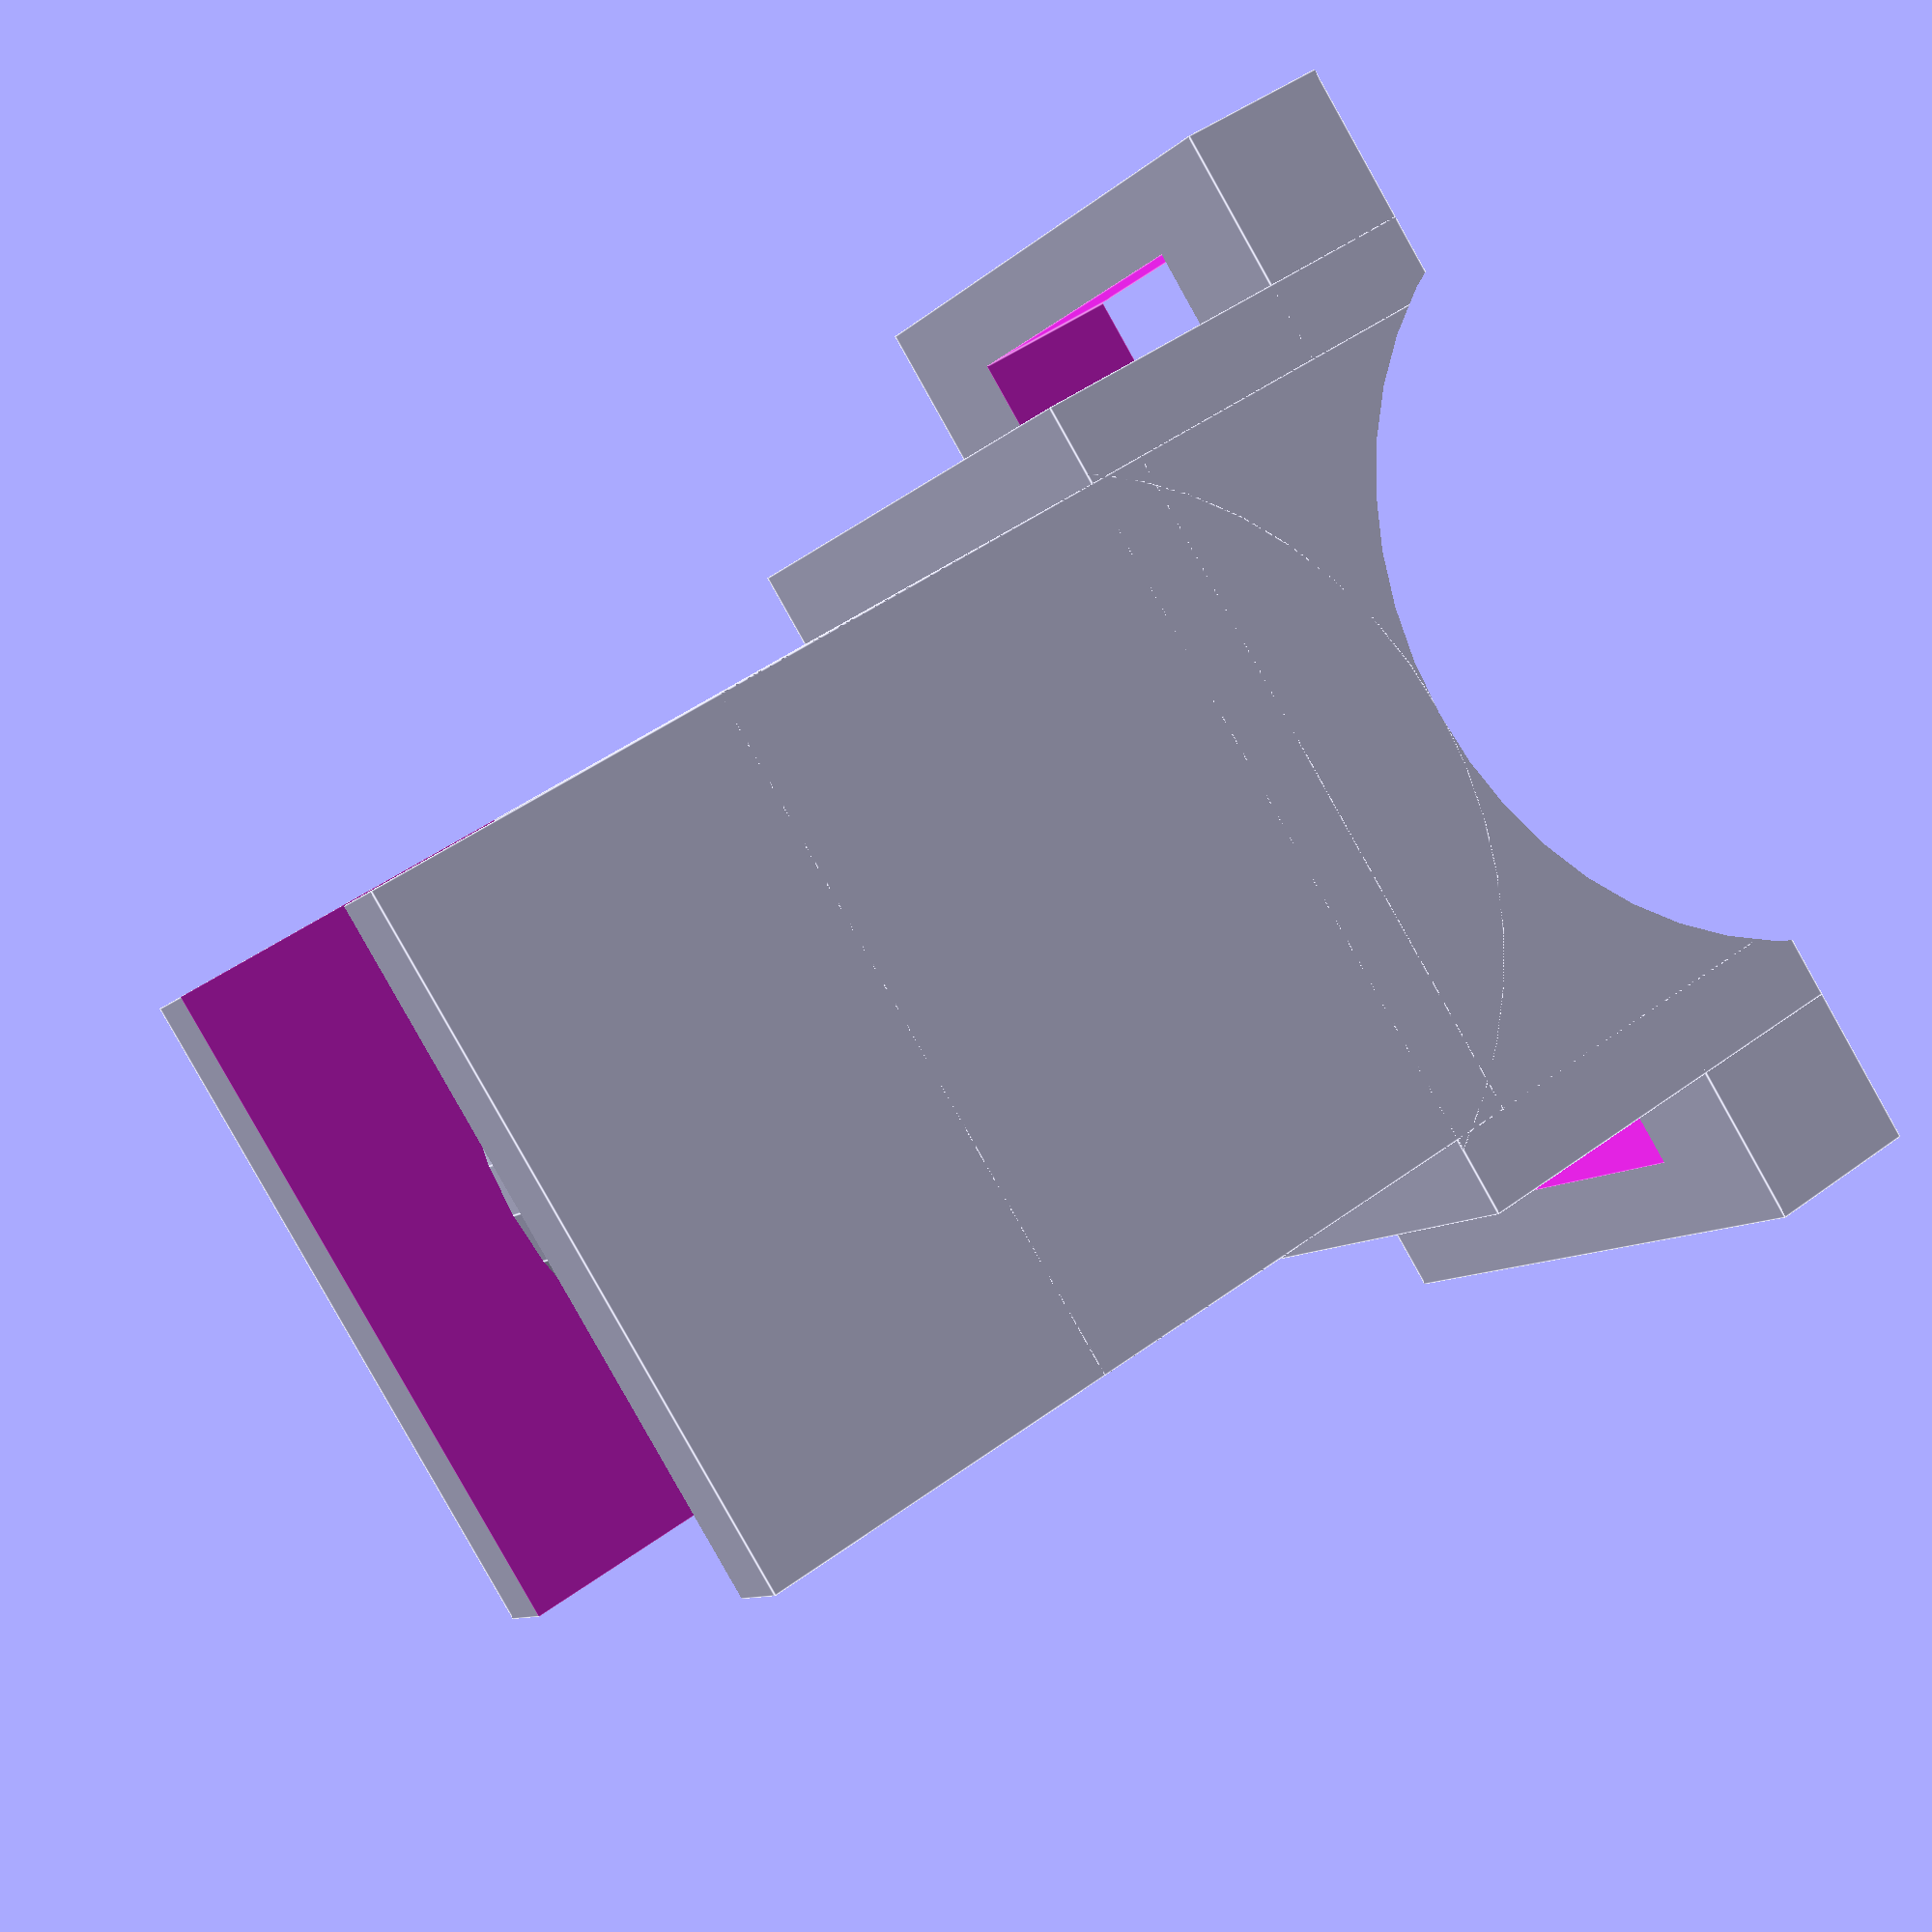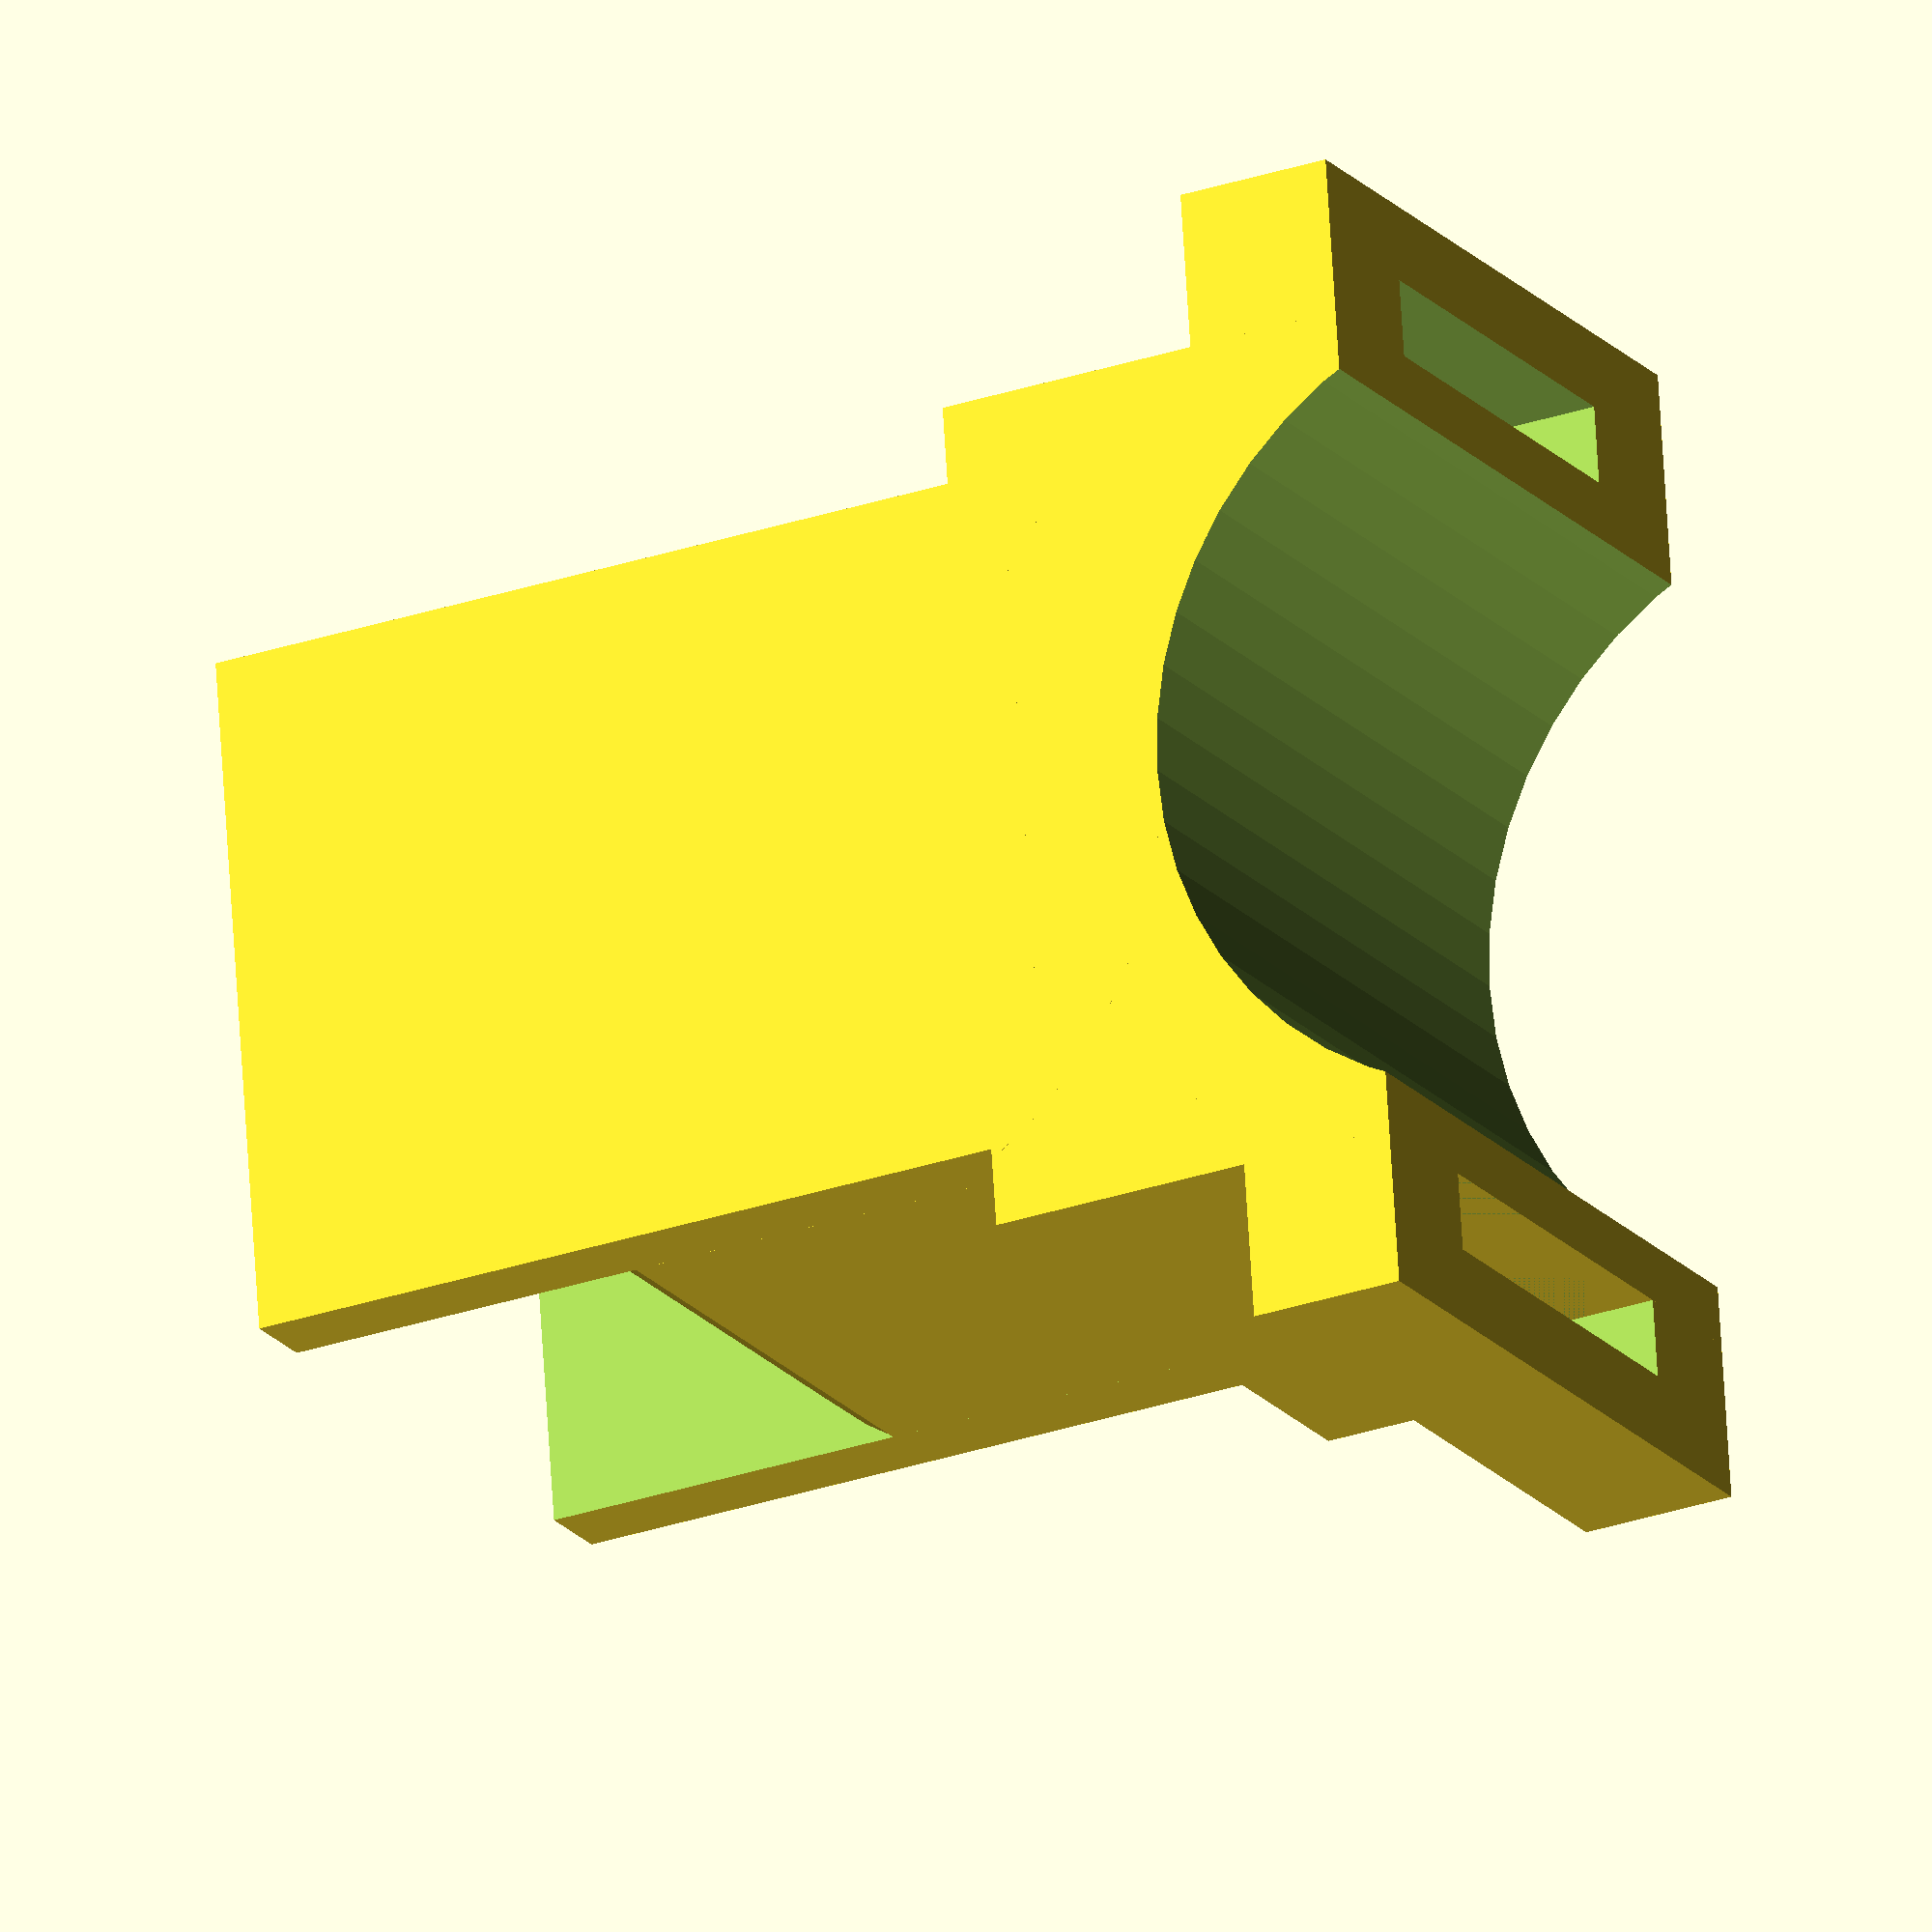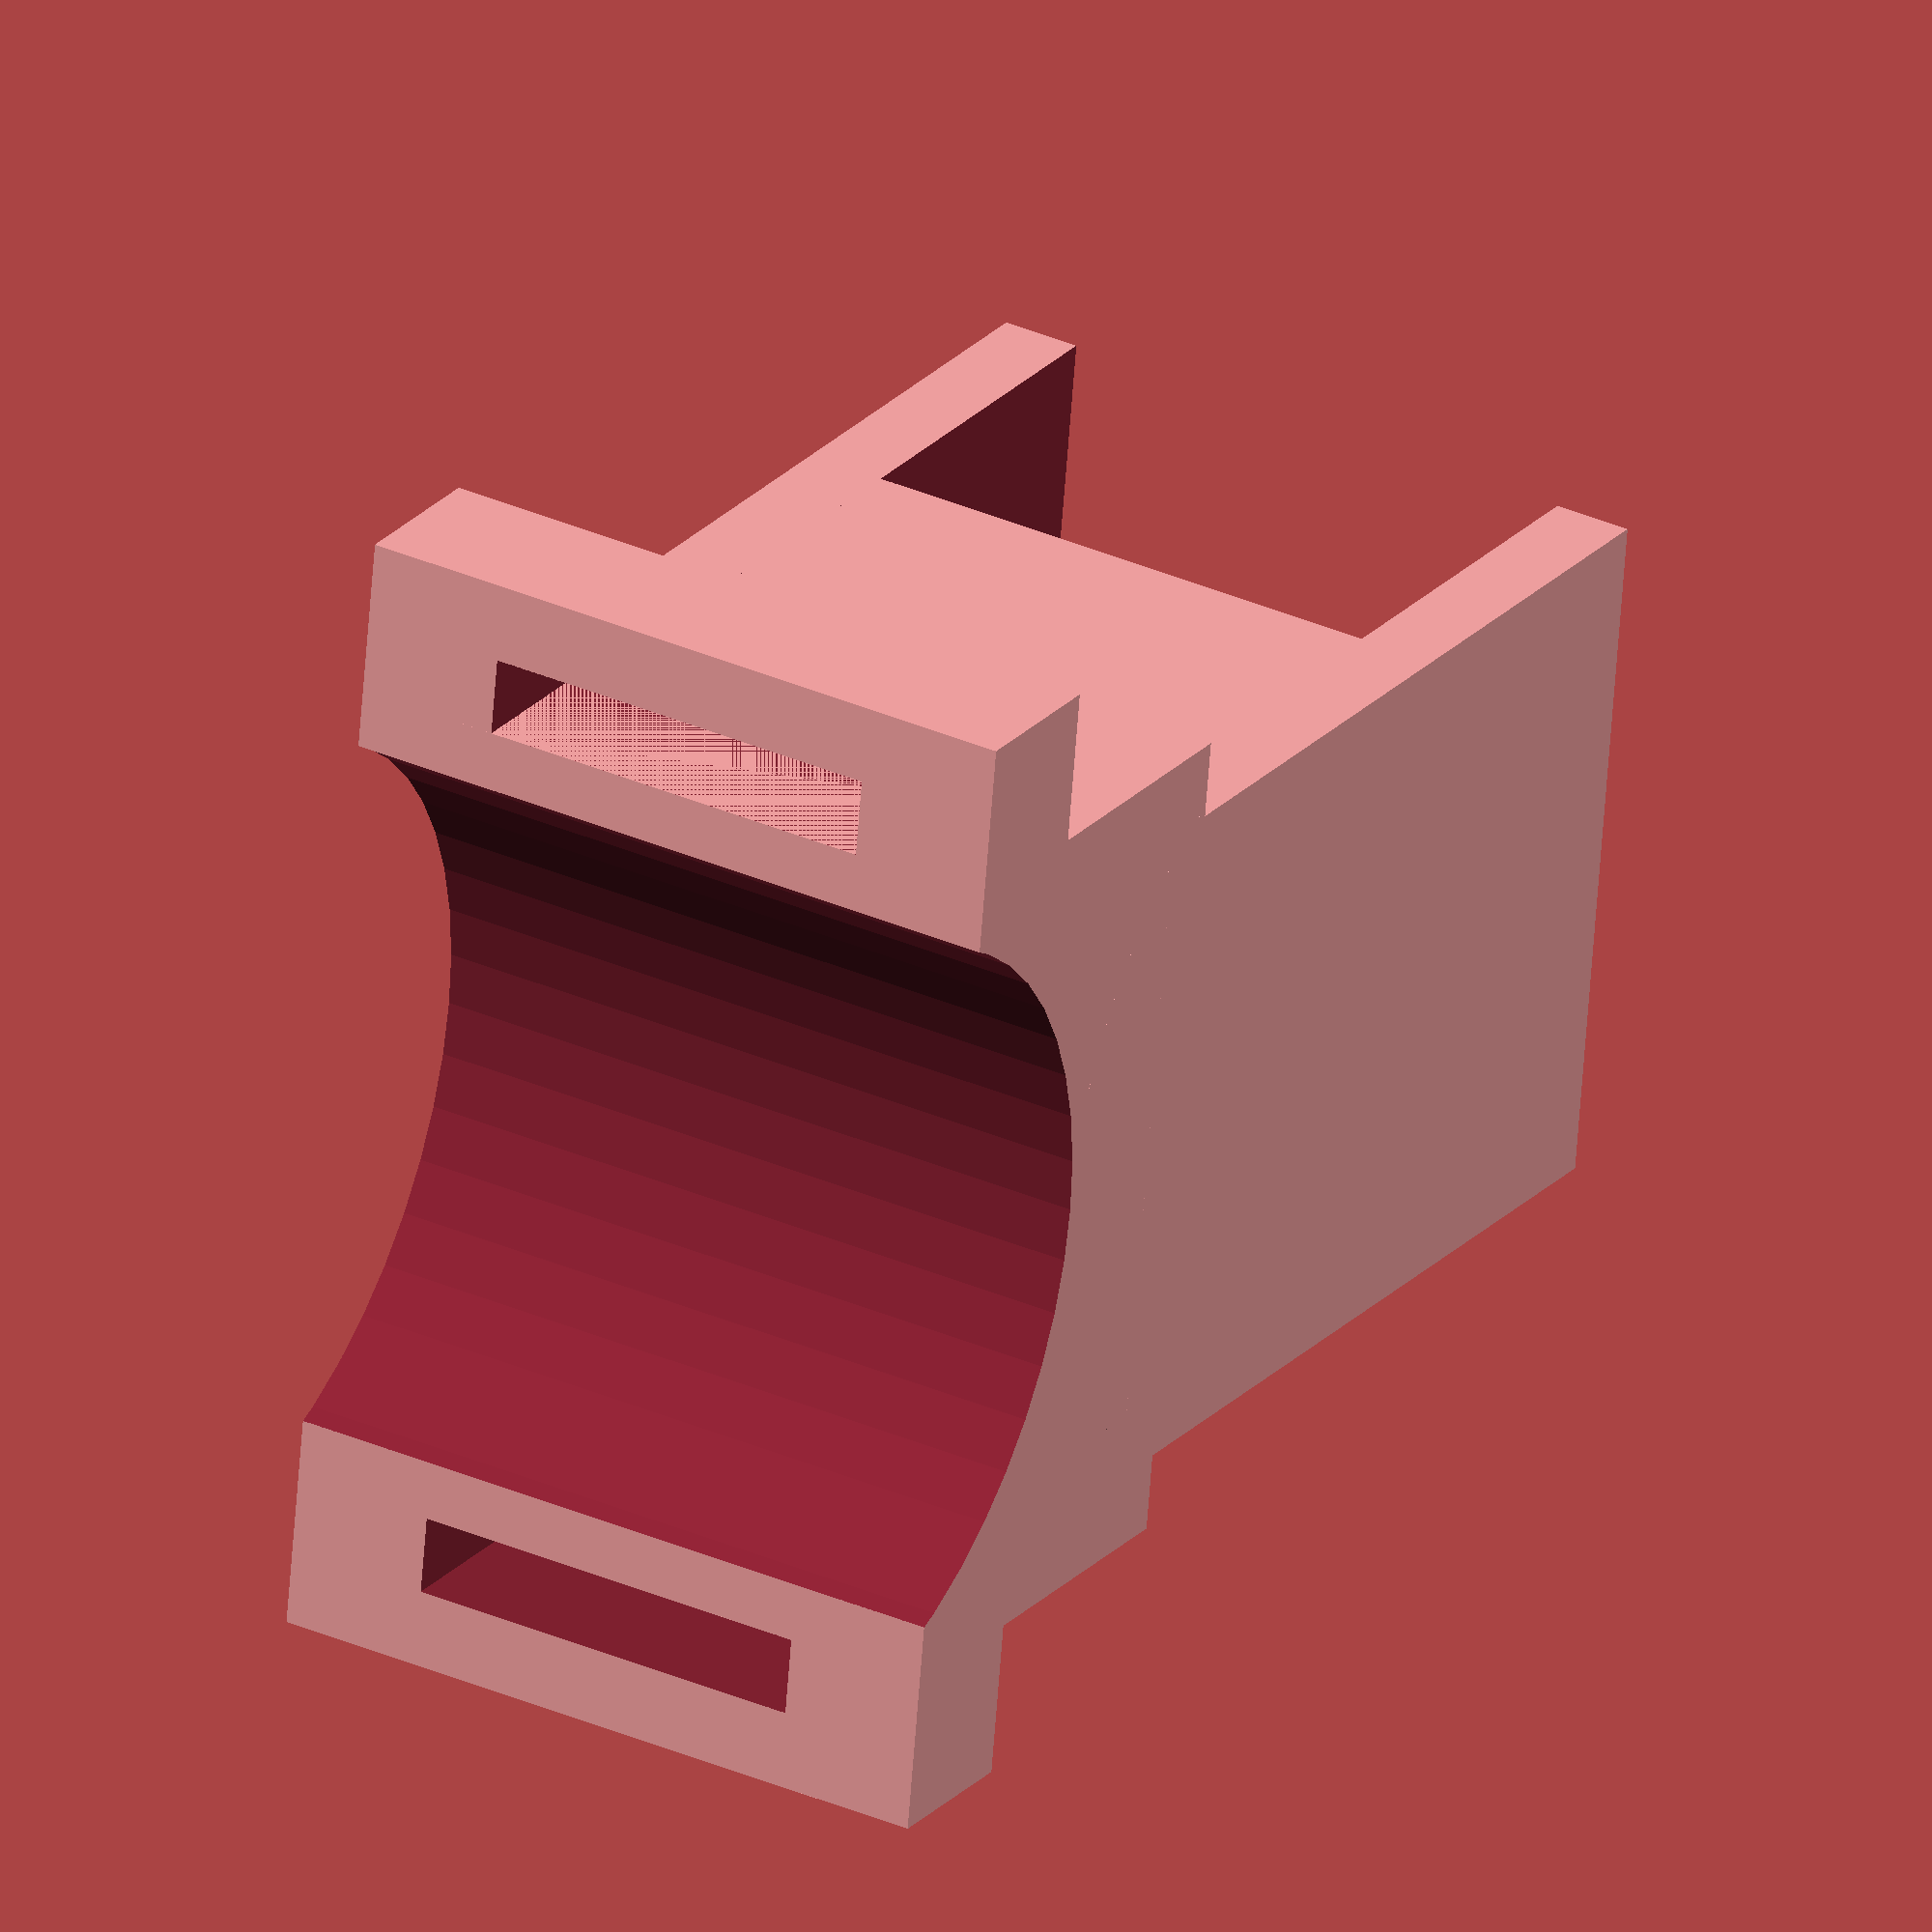
<openscad>
length = 42;
cradle_side_thickness = 4.8;
cradle_thickness = 33;
height = 52;
cradle_radius = 25;
strap_width = 25;
side_wall_height = 11;

$fn = 48;

difference() {
  union() {
    strap_ring();
    cube([
           length,
           cradle_thickness + 2 * cradle_side_thickness,
           height],
         true);
    translate([0, 0, height / 4]) {
      cube([
             length + 2 * cradle_side_thickness,
              cradle_thickness + 2 * cradle_side_thickness,
              height/2],
           true);
    }
    translate([
                0,
                0,
                height / -2 + sqrt(cradle_radius * cradle_radius - (length * length / 4))
                ]) {
      intersection() {
        cube([
               length,
               cradle_thickness,
               2 * cradle_radius],
             true);
        rotate([
                90,
                0,
                0]) {
          cylinder(
            r = cradle_radius,
            h = cradle_thickness + 2 * cradle_side_thickness,
            center = true);
        }
      }
    }
    translate([
                 0,
                 0,
                 0 - side_wall_height
                 - (cradle_radius - sqrt(cradle_radius * cradle_radius - (length * length / 4)))]) {
      difference() {
        cube([
              length,
              cradle_thickness + 2 * cradle_side_thickness,
              height],
            true);
        cube([
               length + 0.1,
               cradle_thickness,
               height + 0.1],
             true);
      }
    }
  }

  translate([
              0,
              0,
              height / 2 + cradle_radius
              - sqrt(cradle_radius * cradle_radius - (length * length / 4))]) {
    rotate([
             90,
             0,
             0]) {
      cylinder(
        r = cradle_radius,
        h = cradle_thickness + 2 * cradle_side_thickness + 0.1,
        center = true);
    }
  }
}

module strap_ring() {
  translate([0, 0, height / 2 - cradle_side_thickness]) {
    difference() {
      cube([
            length + 6 * cradle_side_thickness,
            cradle_thickness + 2 * cradle_side_thickness,
            2 * cradle_side_thickness],
          true);
      translate([(length + 3 * cradle_side_thickness) / 2, 0, 0]) {
        cube([
              cradle_side_thickness,
              strap_width,
              2 * cradle_side_thickness + 0.1],
            true);
      }
      translate([(length + 3 * cradle_side_thickness) / - 2, 0, 0]) {
        cube([
              cradle_side_thickness,
              strap_width,
              2 * cradle_side_thickness + 0.1],
            true);
      }
    }
  }
}

</openscad>
<views>
elev=131.9 azim=320.5 roll=309.4 proj=p view=edges
elev=28.1 azim=82.4 roll=297.5 proj=o view=wireframe
elev=336.1 azim=94.9 roll=30.8 proj=o view=solid
</views>
